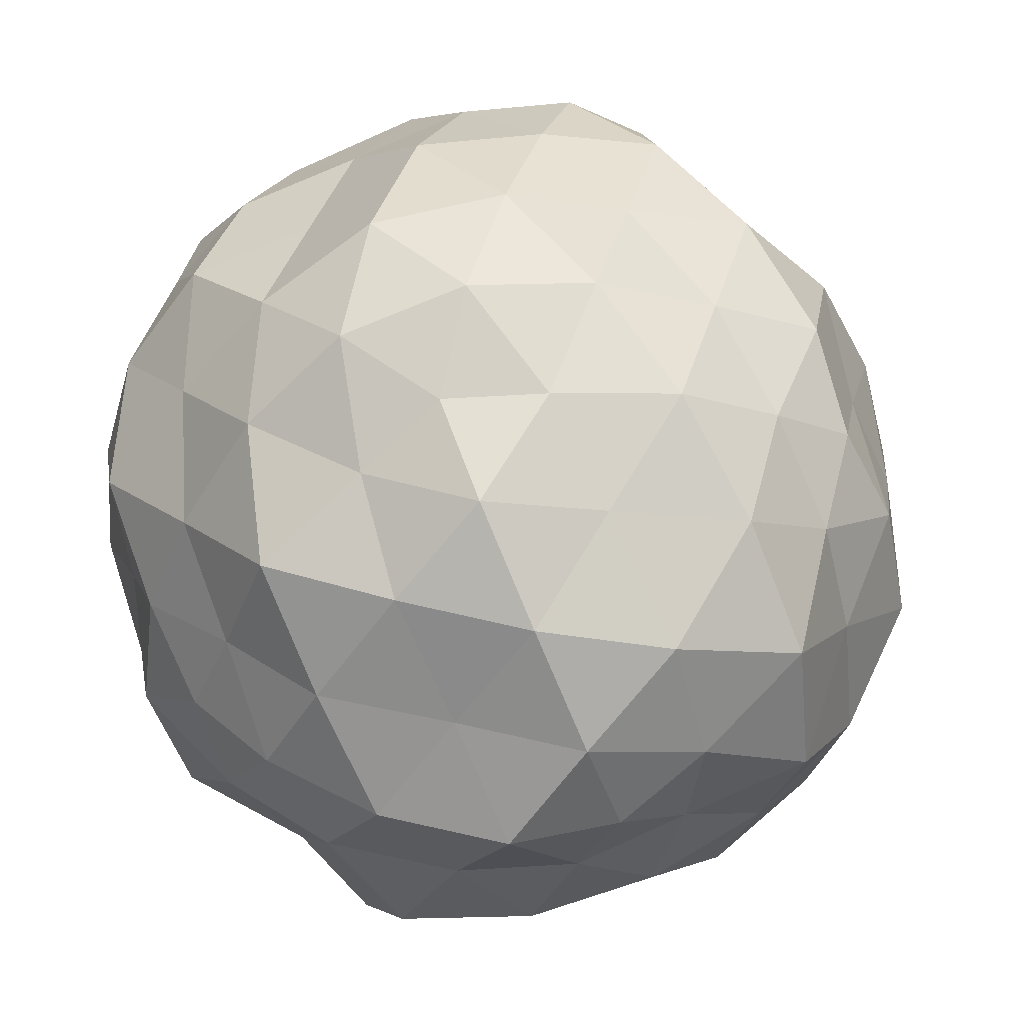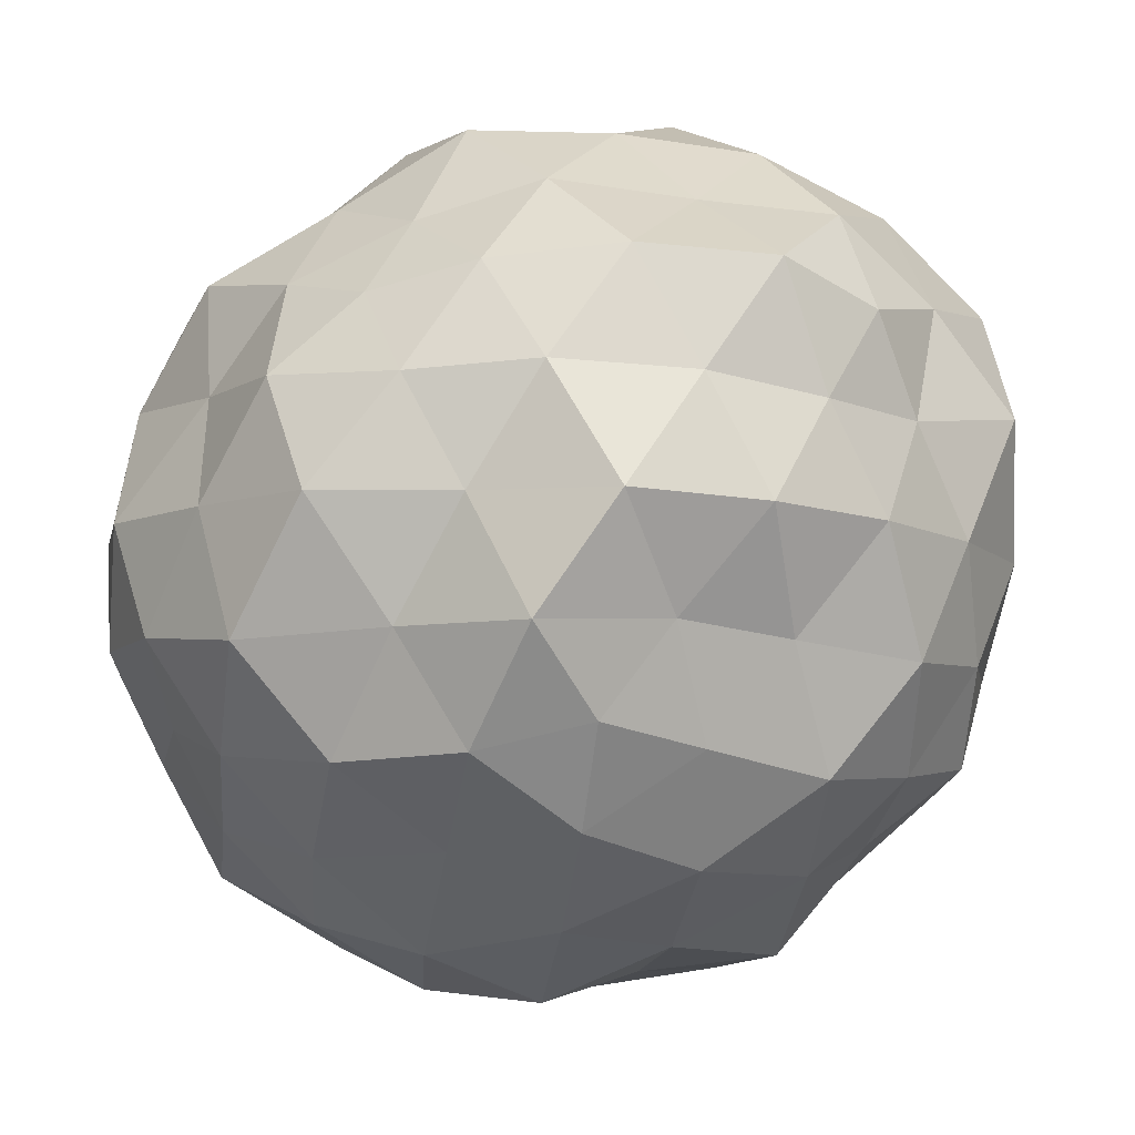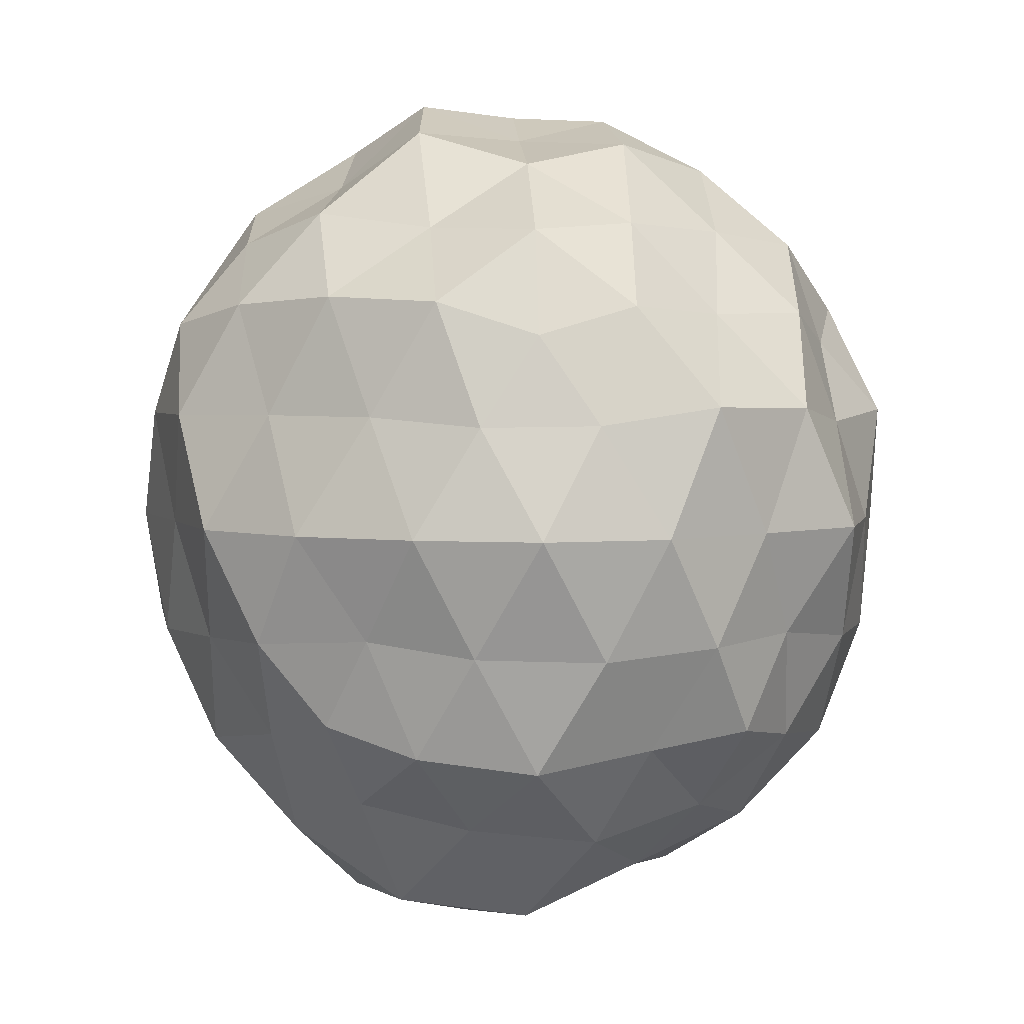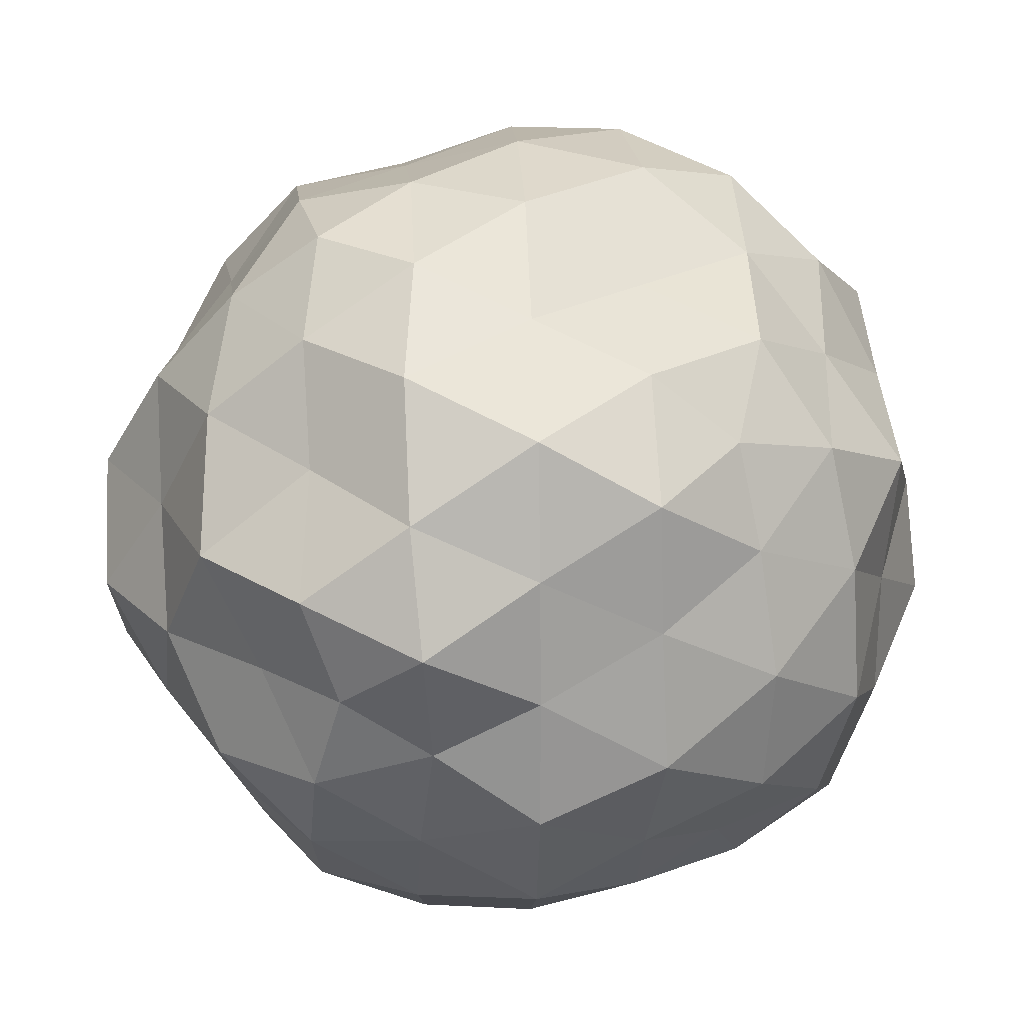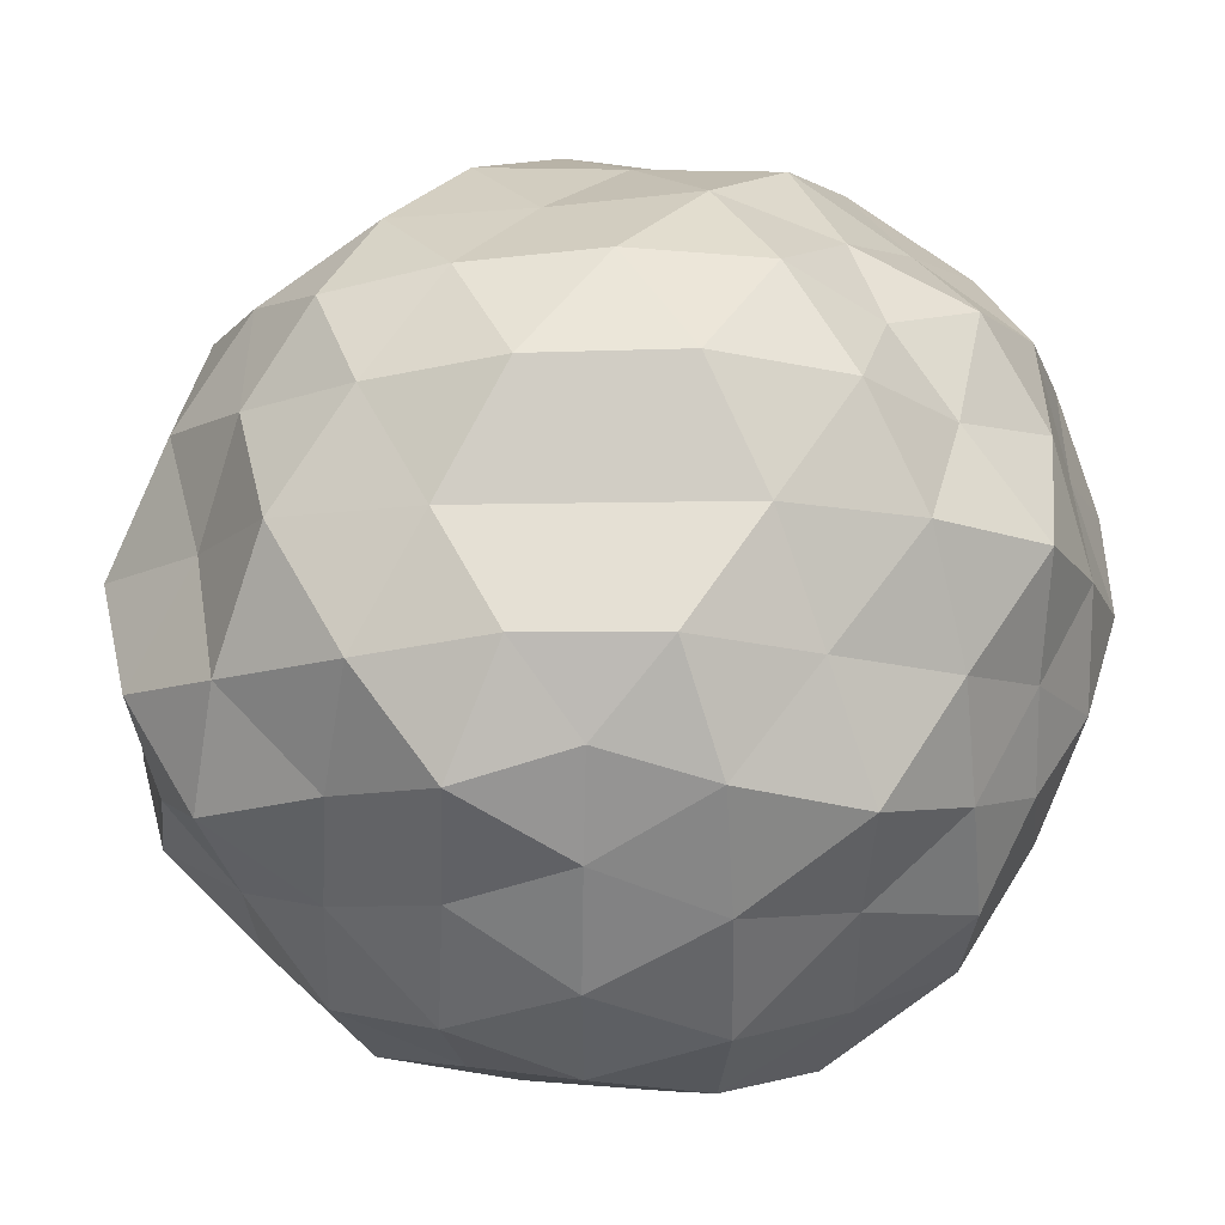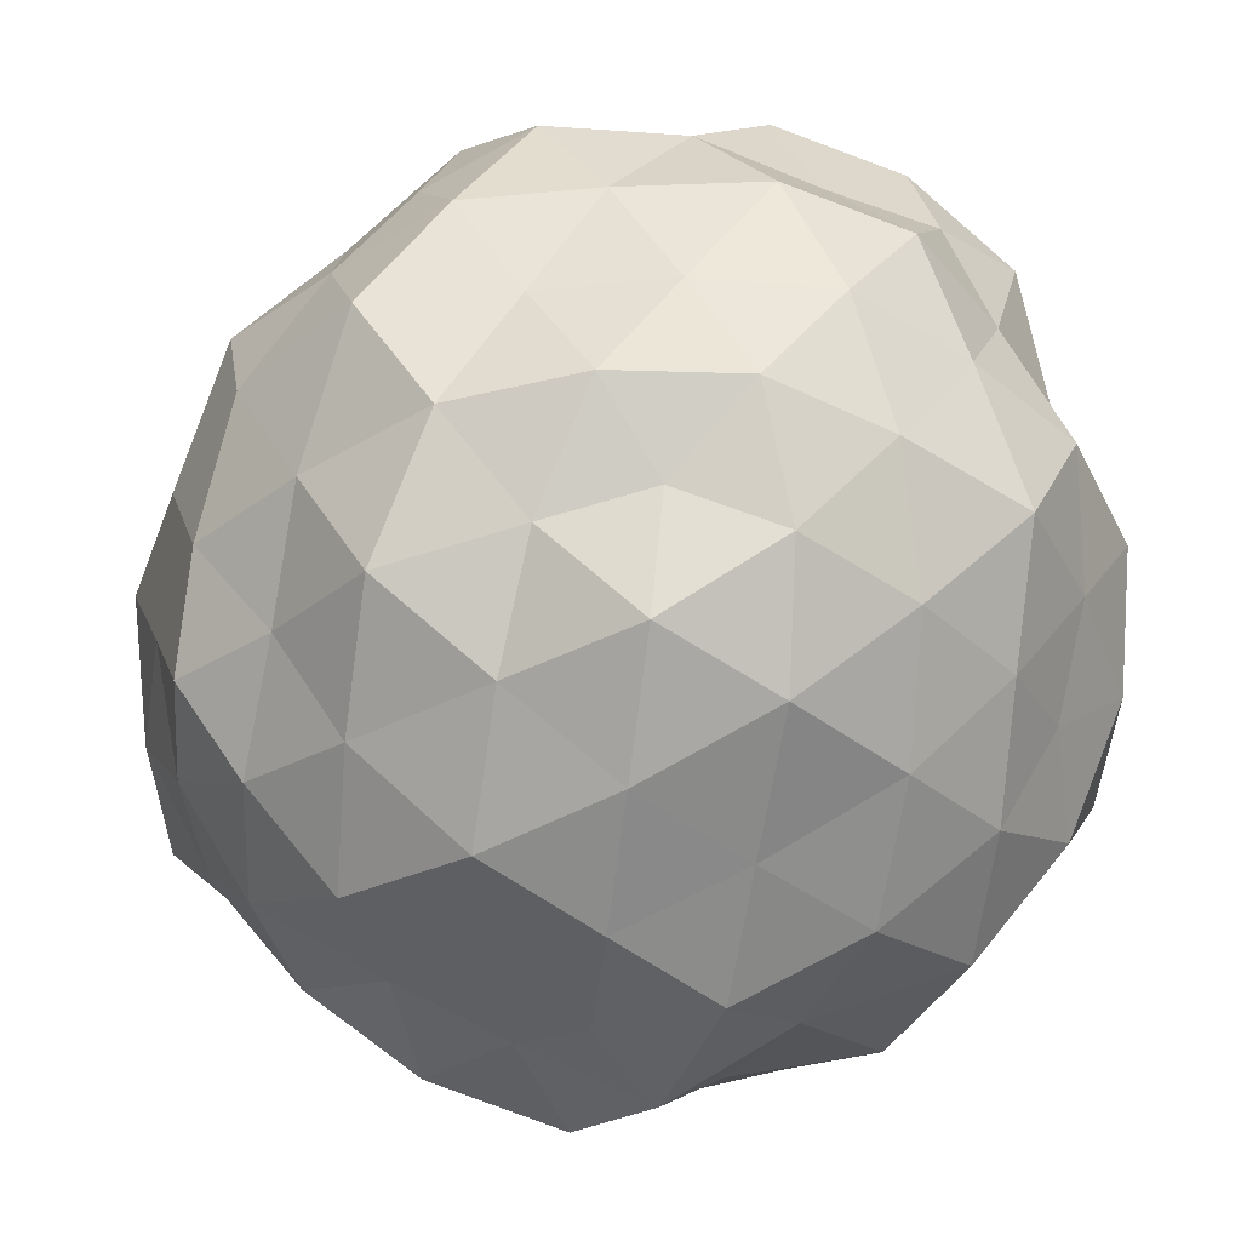
<metadata>
{"format":"obj","ext":"obj","renderer":"f3d","projection":"perspective","resolution":1024,"background":"white","views":[{"elev":41.8,"azim":-14.0,"up":"+Z"},{"elev":-38.6,"azim":-37.6,"up":"+Z"},{"elev":4.2,"azim":86.1,"up":"+Y"},{"elev":25.2,"azim":-158.0,"up":"+Z"},{"elev":43.7,"azim":-120.1,"up":"+Z"},{"elev":-72.3,"azim":142.9,"up":"+Z"}]}
</metadata>
<code>
o Asteroid_5
v 0 -0.9882 0
v 0.65 -0.4327 0.4626
v -0.2426 -0.4229 0.7315
v -0.8013 -0.4316 0
v -0.2521 -0.4394 -0.7601
v 0.674 -0.4487 -0.4797
v 0.2652 0.4623 0.7997
v -0.6658 0.4432 0.4738
v -0.6459 0.43 -0.4597
v 0.2394 0.4172 -0.7216
v 0.814 0.4384 0
v 0 0.9658 0
v -0.2147 -0.6532 0.6473
v -0.1493 -0.8422 0.4502
v -0.07264 -0.9759 0.219
v 0.1866 -0.9573 0.1328
v 0.4088 -0.8807 0.2909
v 0.5409 -0.6285 0.385
v 0.469 -0.477 0.5888
v 0.2409 -0.5189 0.7261
v -0.02613 -0.4771 0.7464
v 0.7249 -0.4826 -0.2579
v 0.7875 -0.5242 0
v 0.7419 -0.4939 0.264
v 0.1743 -0.8947 -0.1241
v 0.3753 -0.8085 -0.2671
v 0.5487 -0.6376 -0.3905
v -0.6801 -0.6394 0
v -0.4853 -0.8459 0
v -0.2384 -0.9898 0
v -0.4195 -0.469 0.6084
v -0.646 -0.5316 0.4598
v -0.7244 -0.4716 0.2039
v -0.1989 -0.6052 -0.5998
v -0.147 -0.8292 -0.4432
v -0.06743 -0.9059 -0.2033
v -0.7496 -0.488 -0.211
v -0.5993 -0.4932 -0.4266
v -0.4644 -0.5191 -0.6735
v -0.0261 -0.4764 -0.7454
v 0.2406 -0.5184 -0.7254
v 0.4796 -0.4878 -0.6021
v 0.8489 0.2401 0.1283
v 0.862 -0 0.2744
v 0.7397 -0.2325 0.3728
v 0.7852 -0.2468 -0.3958
v 0.8788 0 -0.2797
v 0.8615 0.2436 -0.1302
v 0.1443 0.2515 0.8702
v 0 -0 0.9049
v -0.1455 -0.2536 0.8772
v 0.6305 -0.2482 0.6128
v 0.5446 0 0.7343
v 0.4103 0.2546 0.7966
v -0.8108 0.2549 0.4087
v -0.9009 -0 0.2867
v -0.859 -0.2429 0.1298
v -0.4114 -0.2553 0.7988
v -0.5326 0 0.7181
v -0.6459 0.2543 0.6277
v -0.6356 0.2502 -0.6177
v -0.5435 -0 -0.7327
v -0.4075 -0.2528 -0.7911
v -0.8944 -0.2529 -0.1352
v -0.8738 0 -0.2781
v -0.8207 0.258 -0.4137
v 0.3783 0.2347 -0.7345
v 0.5522 -0 -0.7445
v 0.5987 -0.2357 -0.5818
v -0.1424 -0.2481 -0.8584
v 0 0 -0.8976
v 0.1463 0.255 -0.8822
v 0.7835 0.5101 0.2206
v 0.635 0.5225 0.4519
v 0.4526 0.506 0.6564
v 0.02754 0.5027 0.7865
v -0.2325 0.501 0.7011
v -0.4924 0.5009 0.6182
v -0.7339 0.4886 0.2611
v -0.7899 0.5259 0
v -0.7662 0.5101 -0.2726
v -0.4802 0.4884 -0.6028
v -0.2382 0.5132 -0.7182
v 0.02732 0.4987 -0.7803
v 0.4368 0.4883 -0.6335
v 0.5888 0.4846 -0.4191
v 0.7694 0.5009 -0.2166
v 0.0734 0.9861 0.2213
v 0.1396 0.7876 0.421
v 0.2137 0.6501 0.6443
v 0.7115 0.6688 0
v 0.4735 0.8253 0
v 0.2155 0.8945 0
v -0.1901 0.9756 0.1353
v -0.3706 0.7985 0.2638
v -0.5799 0.6738 0.4127
v -0.1748 0.8968 -0.1244
v -0.3872 0.8342 -0.2756
v -0.5487 0.6376 -0.3905
v 0.07094 0.953 -0.2139
v 0.1471 0.8295 -0.4434
v 0.214 0.6509 -0.6451
v 0.3305 0.8801 -0.2352
v 0.5639 0.6887 -0.2275
v 0.3874 0.6752 -0.4461
v -0.1219 0.8501 -0.3676
v -0.04773 0.7047 -0.6095
v -0.3371 0.7262 -0.5365
v -0.3822 0.8234 0
v -0.6235 0.7244 -0.1479
v -0.5955 0.692 0.1413
v -0.1274 0.8882 0.3841
v -0.3364 0.7246 0.5353
v -0.04948 0.7306 0.6319
v 0.3395 0.9039 0.2416
v 0.4099 0.7144 0.472
v 0.5549 0.6777 0.2239
v 0.816 0.2819 -0.3945
v 0.7209 0 -0.513
v 0.617 0.2738 -0.62
v -0.128 0.2758 -0.863
v -0.2734 -0 -0.8242
v -0.4026 0.268 -0.7502
v -0.9038 0.2841 -0.1519
v -0.8737 1e-06 0
v -0.8805 0.2768 0.1479
v -0.381 0.2537 0.71
v -0.2921 -1e-06 0.8805
v -0.1289 0.2776 0.8686
v 0.5844 0.2594 0.5873
v 0.7394 -2e-06 0.5262
v 0.7523 0.2599 0.3637
v 0.2745 -0 -0.8276
v 0.4021 -0.2677 -0.7493
v 0.1257 -0.2708 -0.8475
v -0.7807 -0 -0.5556
v -0.591 -0.2623 -0.5939
v -0.8159 -0.2819 -0.3945
v -0.7179 0 0.5109
v -0.7694 -0.2658 0.3719
v -0.6176 -0.2741 0.6207
v 0.2707 0 0.8162
v 0.1256 -0.2707 0.847
v 0.392 -0.261 0.7304
v 0.9315 0 0
v 0.8342 -0.2622 0.1402
v 0.8548 -0.2687 -0.1436
v 0.3262 -0.7027 -0.5191
v 0.1216 -0.848 -0.3667
v 0.04437 -0.6551 -0.5666
v -0.421 -0.7338 -0.4849
v -0.317 -0.8441 -0.2256
v -0.5704 -0.6966 -0.2301
v -0.5733 -0.7002 0.2313
v -0.3142 -0.8366 0.2236
v -0.4029 -0.7023 0.464
v 0.611 -0.71 -0.145
v 0.5885 -0.6838 0.1396
v 0.4266 -0.9191 1e-06
v 0.04617 -0.6817 0.5896
v 0.1293 -0.9016 0.3899
v 0.3353 -0.7223 0.5335
f 1 16 15
f 2 18 24
f 1 15 30
f 1 30 36
f 1 36 25
f 2 24 45
f 3 21 51
f 4 33 57
f 5 39 63
f 6 42 69
f 2 45 52
f 3 51 58
f 4 57 64
f 5 63 70
f 6 69 46
f 7 75 90
f 8 78 96
f 9 81 99
f 10 84 102
f 11 87 91
f 93 100 12
f 92 103 93
f 91 104 92
f 93 103 100
f 103 101 100
f 92 104 103
f 104 105 103
f 103 105 101
f 105 102 101
f 91 87 104
f 87 86 104
f 104 86 105
f 86 85 105
f 105 85 102
f 85 10 102
f 100 97 12
f 101 106 100
f 102 107 101
f 100 106 97
f 106 98 97
f 101 107 106
f 107 108 106
f 106 108 98
f 108 99 98
f 102 84 107
f 84 83 107
f 107 83 108
f 83 82 108
f 108 82 99
f 82 9 99
f 97 94 12
f 98 109 97
f 99 110 98
f 97 109 94
f 109 95 94
f 98 110 109
f 110 111 109
f 109 111 95
f 111 96 95
f 99 81 110
f 81 80 110
f 110 80 111
f 80 79 111
f 111 79 96
f 79 8 96
f 94 88 12
f 95 112 94
f 96 113 95
f 94 112 88
f 112 89 88
f 95 113 112
f 113 114 112
f 112 114 89
f 114 90 89
f 96 78 113
f 78 77 113
f 113 77 114
f 77 76 114
f 114 76 90
f 76 7 90
f 88 93 12
f 89 115 88
f 90 116 89
f 88 115 93
f 115 92 93
f 89 116 115
f 116 117 115
f 115 117 92
f 117 91 92
f 90 75 116
f 75 74 116
f 116 74 117
f 74 73 117
f 117 73 91
f 73 11 91
f 48 87 11
f 47 118 48
f 46 119 47
f 48 118 87
f 118 86 87
f 47 119 118
f 119 120 118
f 118 120 86
f 120 85 86
f 46 69 119
f 69 68 119
f 119 68 120
f 68 67 120
f 120 67 85
f 67 10 85
f 72 84 10
f 71 121 72
f 70 122 71
f 72 121 84
f 121 83 84
f 71 122 121
f 122 123 121
f 121 123 83
f 123 82 83
f 70 63 122
f 63 62 122
f 122 62 123
f 62 61 123
f 123 61 82
f 61 9 82
f 66 81 9
f 65 124 66
f 64 125 65
f 66 124 81
f 124 80 81
f 65 125 124
f 125 126 124
f 124 126 80
f 126 79 80
f 64 57 125
f 57 56 125
f 125 56 126
f 56 55 126
f 126 55 79
f 55 8 79
f 60 78 8
f 59 127 60
f 58 128 59
f 60 127 78
f 127 77 78
f 59 128 127
f 128 129 127
f 127 129 77
f 129 76 77
f 58 51 128
f 51 50 128
f 128 50 129
f 50 49 129
f 129 49 76
f 49 7 76
f 54 75 7
f 53 130 54
f 52 131 53
f 54 130 75
f 130 74 75
f 53 131 130
f 131 132 130
f 130 132 74
f 132 73 74
f 52 45 131
f 45 44 131
f 131 44 132
f 44 43 132
f 132 43 73
f 43 11 73
f 67 72 10
f 68 133 67
f 69 134 68
f 67 133 72
f 133 71 72
f 68 134 133
f 134 135 133
f 133 135 71
f 135 70 71
f 69 42 134
f 42 41 134
f 134 41 135
f 41 40 135
f 135 40 70
f 40 5 70
f 61 66 9
f 62 136 61
f 63 137 62
f 61 136 66
f 136 65 66
f 62 137 136
f 137 138 136
f 136 138 65
f 138 64 65
f 63 39 137
f 39 38 137
f 137 38 138
f 38 37 138
f 138 37 64
f 37 4 64
f 55 60 8
f 56 139 55
f 57 140 56
f 55 139 60
f 139 59 60
f 56 140 139
f 140 141 139
f 139 141 59
f 141 58 59
f 57 33 140
f 33 32 140
f 140 32 141
f 32 31 141
f 141 31 58
f 31 3 58
f 49 54 7
f 50 142 49
f 51 143 50
f 49 142 54
f 142 53 54
f 50 143 142
f 143 144 142
f 142 144 53
f 144 52 53
f 51 21 143
f 21 20 143
f 143 20 144
f 20 19 144
f 144 19 52
f 19 2 52
f 43 48 11
f 44 145 43
f 45 146 44
f 43 145 48
f 145 47 48
f 44 146 145
f 146 147 145
f 145 147 47
f 147 46 47
f 45 24 146
f 24 23 146
f 146 23 147
f 23 22 147
f 147 22 46
f 22 6 46
f 27 42 6
f 26 148 27
f 25 149 26
f 27 148 42
f 148 41 42
f 26 149 148
f 149 150 148
f 148 150 41
f 150 40 41
f 25 36 149
f 36 35 149
f 149 35 150
f 35 34 150
f 150 34 40
f 34 5 40
f 34 39 5
f 35 151 34
f 36 152 35
f 34 151 39
f 151 38 39
f 35 152 151
f 152 153 151
f 151 153 38
f 153 37 38
f 36 30 152
f 30 29 152
f 152 29 153
f 29 28 153
f 153 28 37
f 28 4 37
f 28 33 4
f 29 154 28
f 30 155 29
f 28 154 33
f 154 32 33
f 29 155 154
f 155 156 154
f 154 156 32
f 156 31 32
f 30 15 155
f 15 14 155
f 155 14 156
f 14 13 156
f 156 13 31
f 13 3 31
f 22 27 6
f 23 157 22
f 24 158 23
f 22 157 27
f 157 26 27
f 23 158 157
f 158 159 157
f 157 159 26
f 159 25 26
f 24 18 158
f 18 17 158
f 158 17 159
f 17 16 159
f 159 16 25
f 16 1 25
f 13 21 3
f 14 160 13
f 15 161 14
f 13 160 21
f 160 20 21
f 14 161 160
f 161 162 160
f 160 162 20
f 162 19 20
f 15 16 161
f 16 17 161
f 161 17 162
f 17 18 162
f 162 18 19
f 18 2 19

</code>
